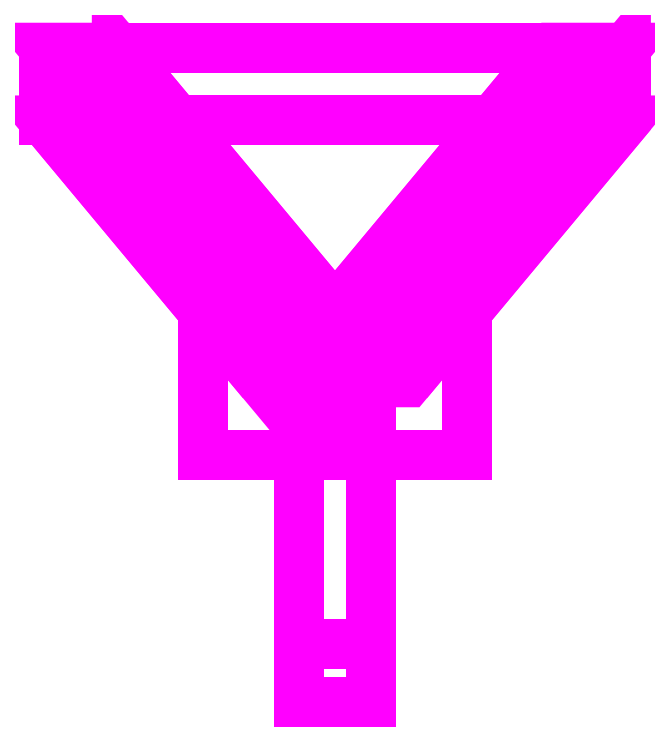
<metadata>
{"format":"dxf","ext":"dxf","renderer":"ezdxf+matplotlib","layout":"modelspace","background":"white","min_lineweight":24,"dpi":150}
</metadata>
<code>
0
SECTION
2
ENTITIES
0
3DFACE
8
GUNSUPPORT
10
0.15
20
-4e-16
30
0.05
11
0.15
21
-0.05
31
0.05
12
0
22
-0.23
32
0.46
13
0
23
-0.18
33
0.48
0
3DFACE
8
GUNSUPPORT
10
0
20
-0.23
30
0.46
11
0.15
21
-0.05
31
0.05
12
0.2
22
-0.05
32
0.05
13
0.05
23
-0.23
33
0.46
0
3DFACE
8
GUNSUPPORT
10
0.05
20
-0.23
30
0.46
11
0.2
21
-0.05
31
0.05
12
0.2
22
-4e-16
32
0.05
13
0.05
23
-0.18
33
0.48
0
3DFACE
8
GUNSUPPORT
10
0.05
20
-0.18
30
0.48
11
0.2
21
-4e-16
31
0.05
12
0.15
22
-4e-16
32
0.05
13
0
23
-0.18
33
0.48
0
3DFACE
8
GUNSUPPORT
10
-0.025
20
-0.27
30
0.48
11
-0.025
21
-0.45
31
-2.7e-15
12
0.025
22
-0.45
32
-2.7e-15
13
0.025
23
-0.27
33
0.48
0
3DFACE
8
GUNSUPPORT
10
0.025
20
-0.27
30
0.48
11
0.025
21
-0.45
31
-2.7e-15
12
0.025
22
-0.41
32
-2.7e-15
13
0.025
23
-0.23
33
0.46
0
3DFACE
8
GUNSUPPORT
10
0.025
20
-0.23
30
0.46
11
0.025
21
-0.41
31
-2.7e-15
12
-0.025
22
-0.41
32
-2.7e-15
13
-0.025
23
-0.23
33
0.46
0
3DFACE
8
GUNSUPPORT
10
-0.025
20
-0.41
30
-2.7e-15
11
-0.025
21
-0.45
31
-2.7e-15
12
-0.025
22
-0.27
32
0.48
13
-0.025
23
-0.23
33
0.46
0
3DFACE
8
GUNSUPPORT
10
0.025
20
-0.41
30
-2.7e-15
11
0.025
21
-0.45
31
-2.7e-15
12
-0.025
22
-0.45
32
-2.7e-15
13
-0.025
23
-0.41
33
-2.7e-15
0
3DFACE
8
GUNSUPPORT
10
0
20
-0.18
30
0.48
11
-0.15
21
-4e-16
31
0.05
12
-0.2
22
-4e-16
32
0.05
13
-0.05
23
-0.18
33
0.48
0
3DFACE
8
GUNSUPPORT
10
-0.05
20
-0.23
30
0.46
11
-0.2
21
-0.05
31
0.05
12
-0.15
22
-0.05
32
0.05
13
0
23
-0.23
33
0.46
0
3DFACE
8
GUNSUPPORT
10
0
20
-0.23
30
0.46
11
-0.15
21
-0.05
31
0.05
12
-0.15
22
-4e-16
32
0.05
13
0
23
-0.18
33
0.48
0
3DFACE
8
GUNSUPPORT
10
-0.2
20
-4e-16
30
0.05
11
-0.2
21
-0.05
31
0.05
12
-0.05
22
-0.23
32
0.46
13
-0.05
23
-0.18
33
0.48
0
3DFACE
8
GUNSUPPORT
10
0.2
20
-0.05
30
0.05
11
-0.2
21
-0.05
31
0.05
12
-0.2
22
-0.05
32
-9e-16
13
0.2
23
-0.05
33
-9e-16
0
3DFACE
8
GUNSUPPORT
10
0.2
20
-0.05
30
-9e-16
11
-0.2
21
-0.05
31
-9e-16
12
-0.2
22
-4e-16
32
-9e-16
13
0.2
23
-4e-16
33
-9e-16
0
3DFACE
8
GUNSUPPORT
10
0.2
20
-4e-16
30
-9e-16
11
-0.2
21
-4e-16
31
-9e-16
12
-0.2
22
-4e-16
32
0.05
13
0.2
23
-4e-16
33
0.05
0
3DFACE
8
GUNSUPPORT
10
-0.15
20
-4e-16
30
0.05
11
-0.15
21
-0.05
31
0.05
12
0.15
22
-0.05
32
0.05
13
0.15
23
-4e-16
33
0.05
0
3DFACE
8
GUNSUPPORT
10
-0.2
20
-4e-16
30
-9e-16
11
-0.2
21
-0.05
31
-9e-16
12
-0.2
22
-0.05
32
0.05
13
-0.2
23
-4e-16
33
0.05
0
3DFACE
8
GUNSUPPORT
10
0.2
20
-4e-16
30
0.05
11
0.2
21
-0.05
31
0.05
12
0.2
22
-0.05
32
-9e-16
13
0.2
23
-4e-16
33
-9e-16
0
3DFACE
8
GUNSUPPORT
10
0.09093
20
-0.18
30
0.6125
11
0
21
-0.18
31
0.665
12
0
22
-0.28
32
0.665
13
0.09093
23
-0.28
33
0.6125
0
3DFACE
8
GUNSUPPORT
10
0
20
-0.18
30
0.665
11
-0.09093
21
-0.18
31
0.6125
12
-0.09093
22
-0.28
32
0.6125
13
0
23
-0.28
33
0.665
0
3DFACE
8
GUNSUPPORT
10
-0.09093
20
-0.18
30
0.6125
11
-0.09093
21
-0.18
31
0.5075
12
-0.09093
22
-0.28
32
0.5075
13
-0.09093
23
-0.28
33
0.6125
0
3DFACE
8
GUNSUPPORT
10
-0.09093
20
-0.18
30
0.5075
11
0
21
-0.18
31
0.455
12
0
22
-0.28
32
0.455
13
-0.09093
23
-0.28
33
0.5075
0
3DFACE
8
GUNSUPPORT
10
0
20
-0.18
30
0.455
11
0.09093
21
-0.18
31
0.5075
12
0.09093
22
-0.28
32
0.5075
13
0
23
-0.28
33
0.455
0
3DFACE
8
GUNSUPPORT
10
0.09093
20
-0.18
30
0.5075
11
0.09093
21
-0.18
31
0.6125
12
0.09093
22
-0.28
32
0.6125
13
0.09093
23
-0.28
33
0.5075
0
3DFACE
8
GUNSUPPORT
10
0.09093
20
-0.18
30
0.6125
11
-0.09093
21
-0.18
31
0.5075
12
-0.09093
22
-0.18
32
0.6125
13
0
23
-0.18
33
0.665
0
3DFACE
8
GUNSUPPORT
10
0.09093
20
-0.18
30
0.5075
11
0
21
-0.18
31
0.455
12
-0.09093
22
-0.18
32
0.5075
13
0.09093
23
-0.18
33
0.6125
0
3DFACE
8
GUNSUPPORT
10
0.09093
20
-0.28
30
0.6125
11
0
21
-0.28
31
0.665
12
-0.09093
22
-0.28
32
0.6125
13
0.09093
23
-0.28
33
0.5075
0
3DFACE
8
GUNSUPPORT
10
0.09093
20
-0.28
30
0.5075
11
-0.09093
21
-0.28
31
0.6125
12
-0.09093
22
-0.28
32
0.5075
13
0
23
-0.28
33
0.455
0
VIEWPORT
8
0
10
144.7
20
101.2
30
0
40
391.1
41
222.2
68
     2
69
     1
0
VIEWPORT
8
0
10
139.2
20
100.8
30
0
40
222.8
41
161.3
68
     1
69
     2
0
ENDSEC
0
EOF

</code>
